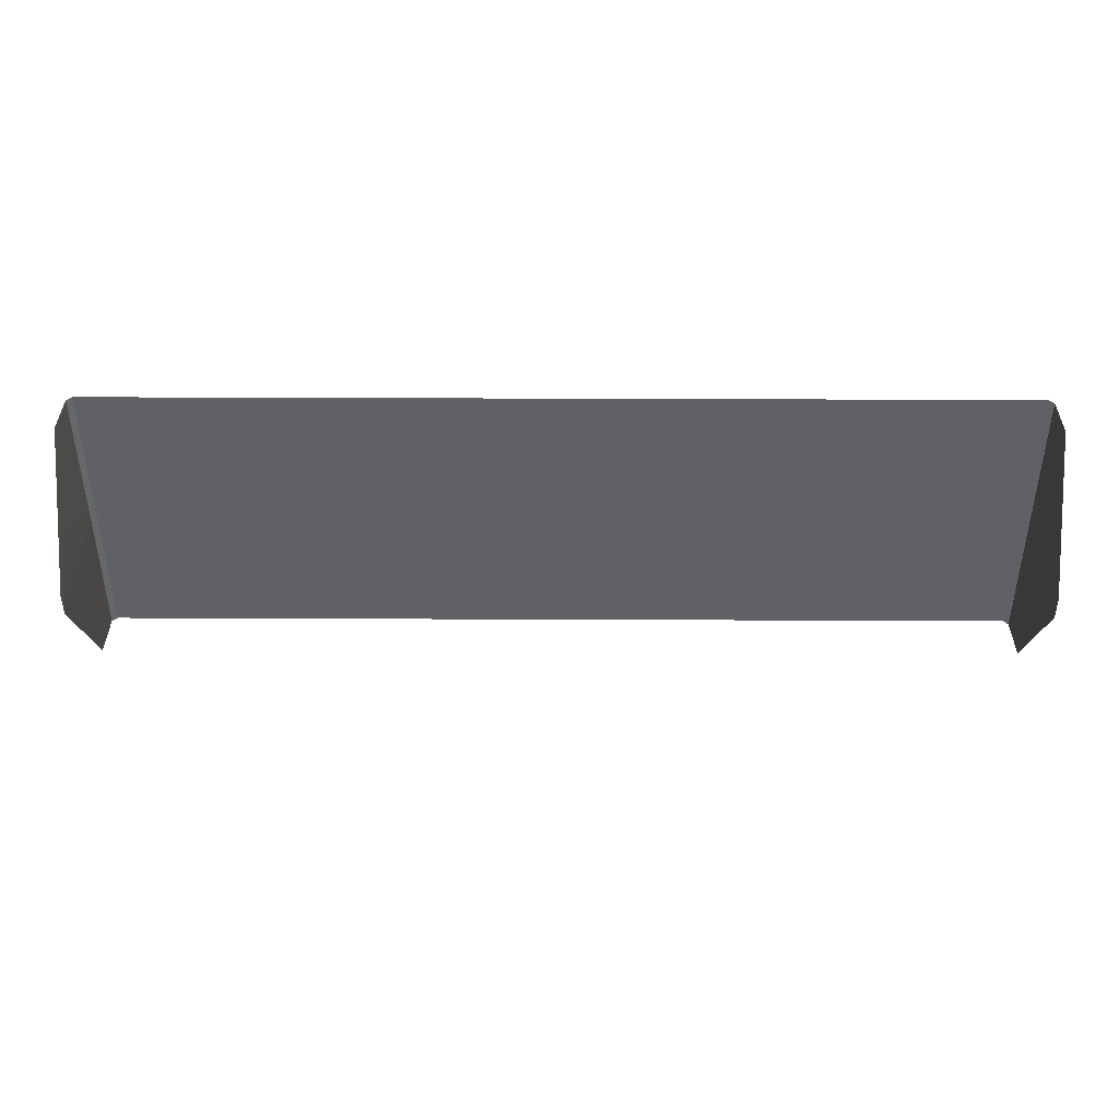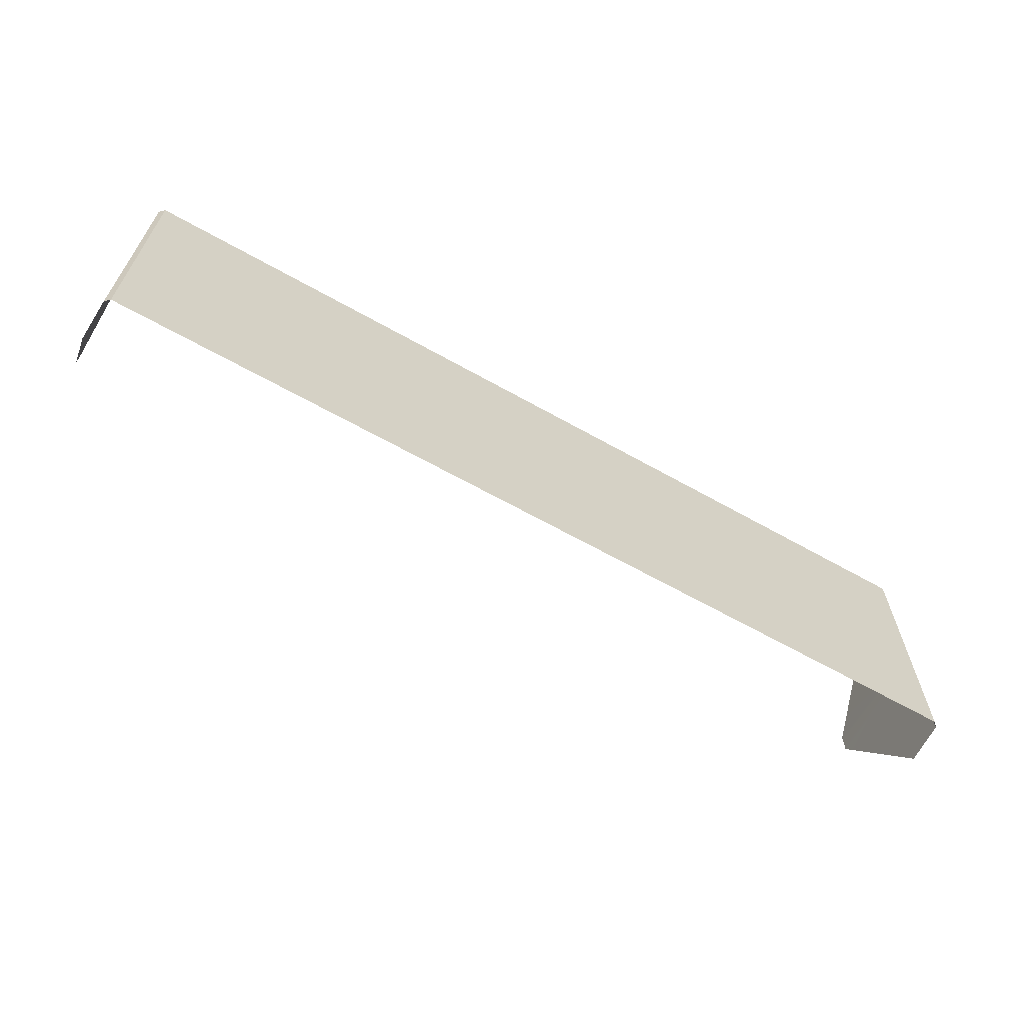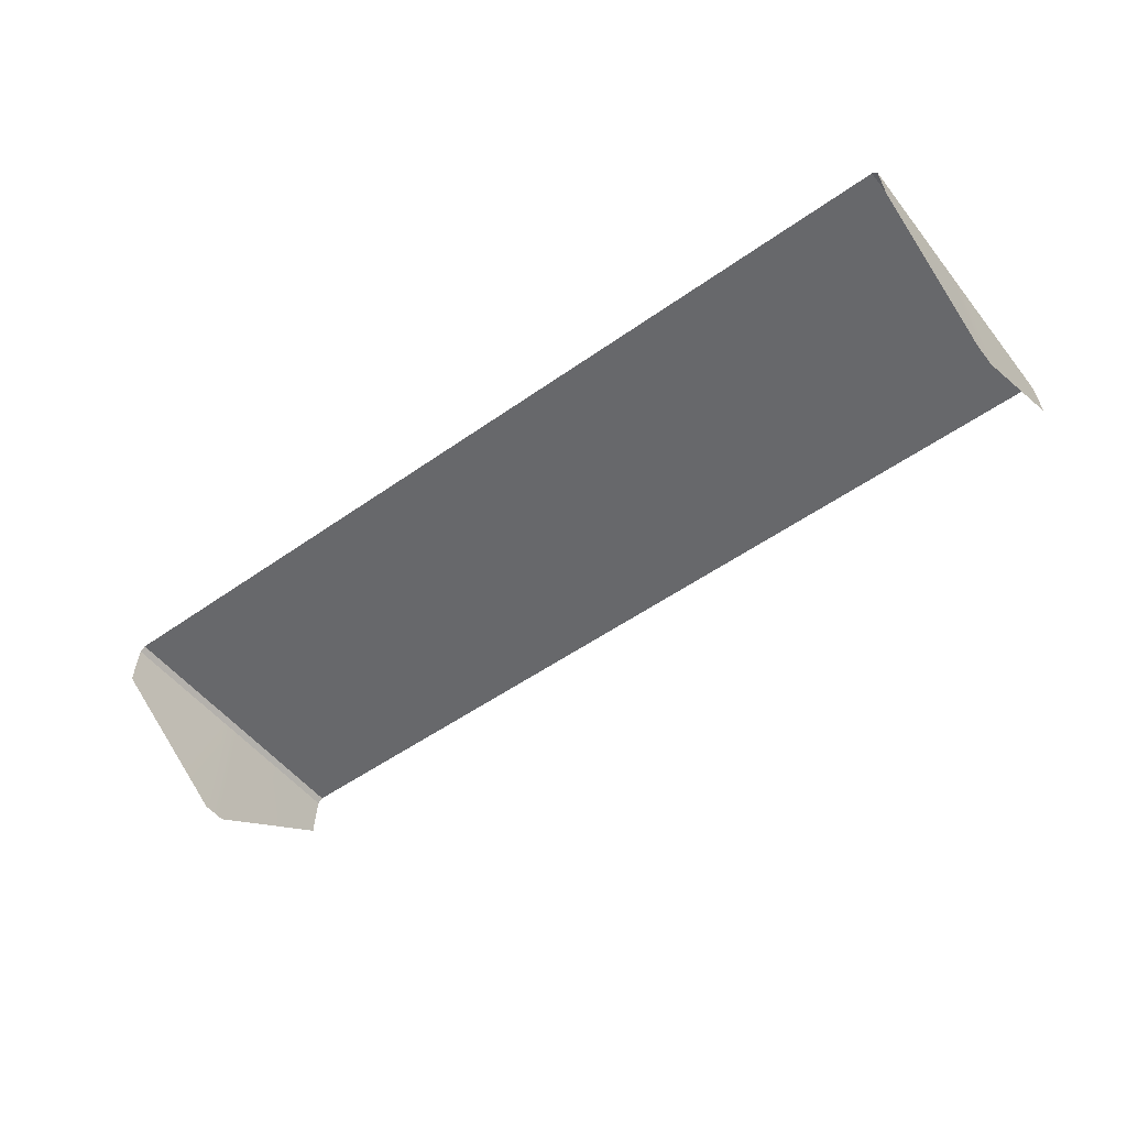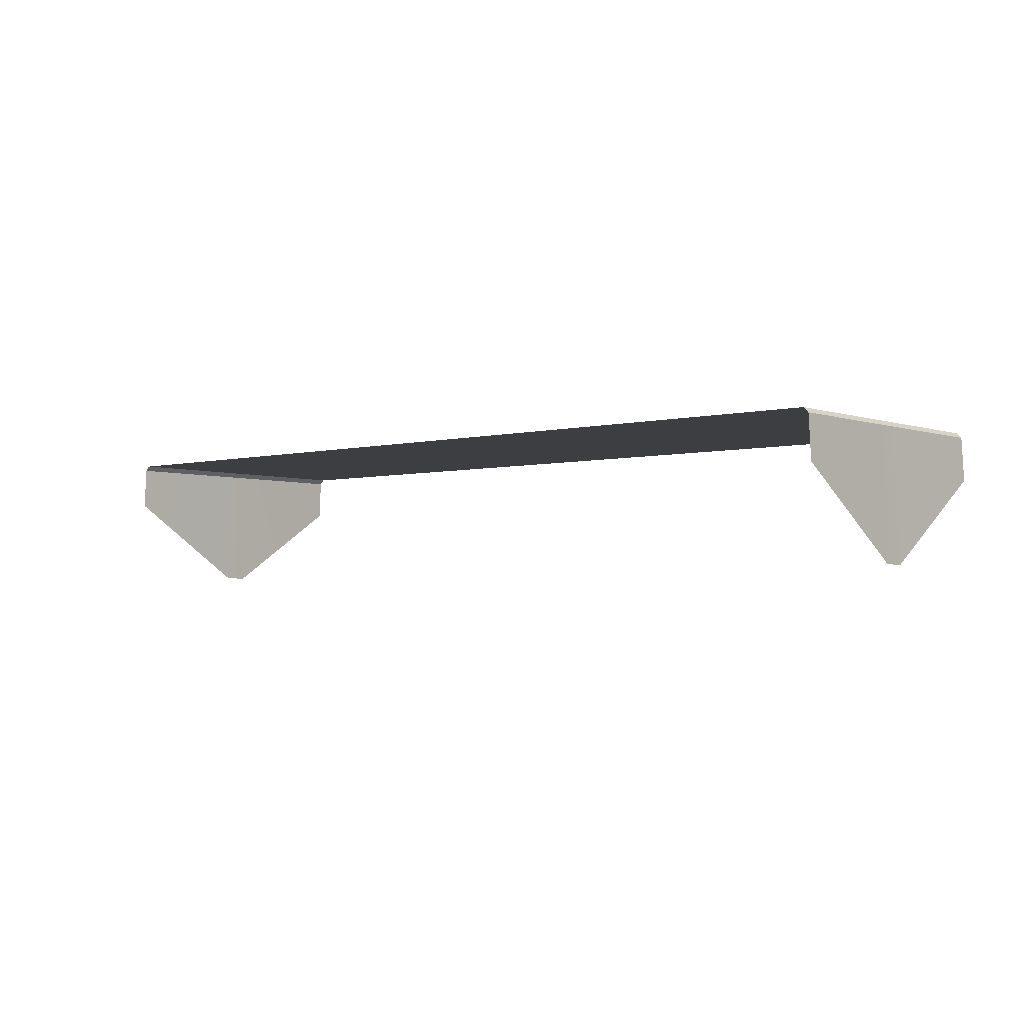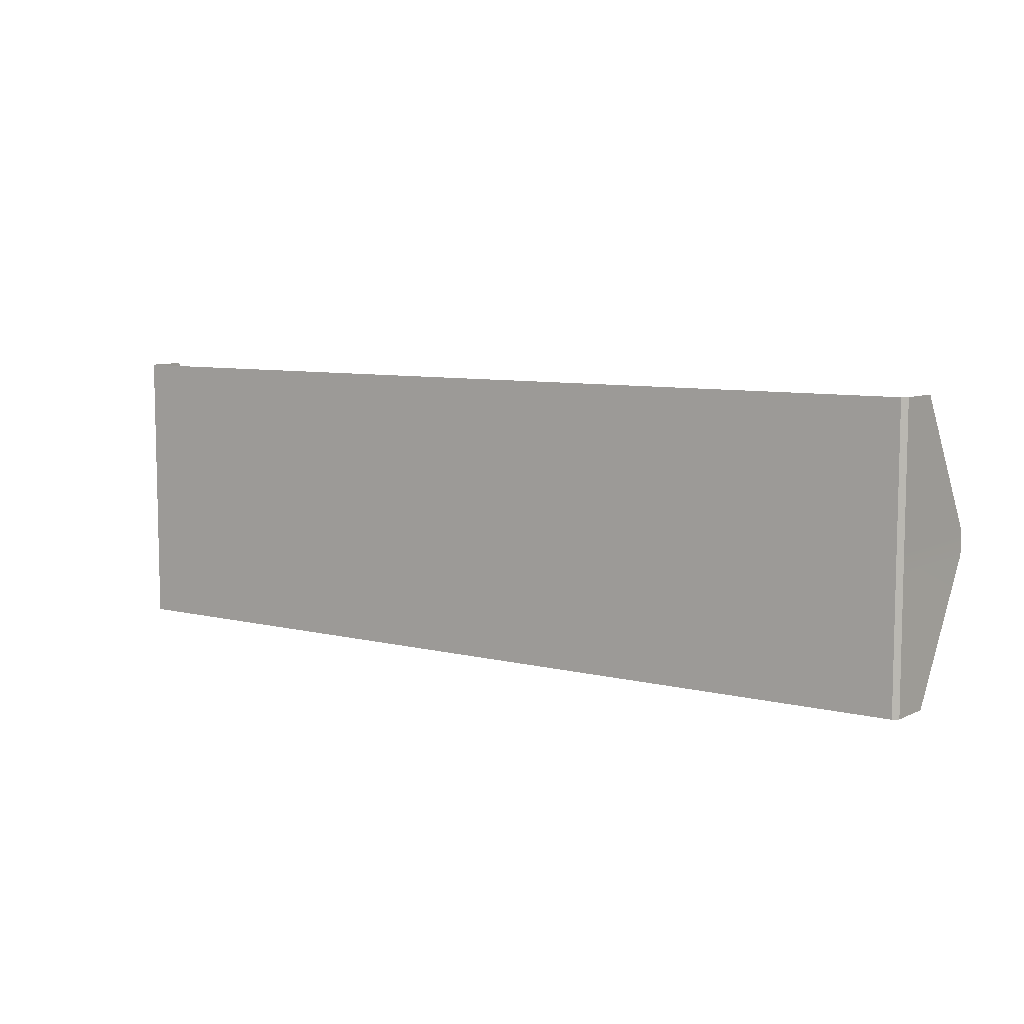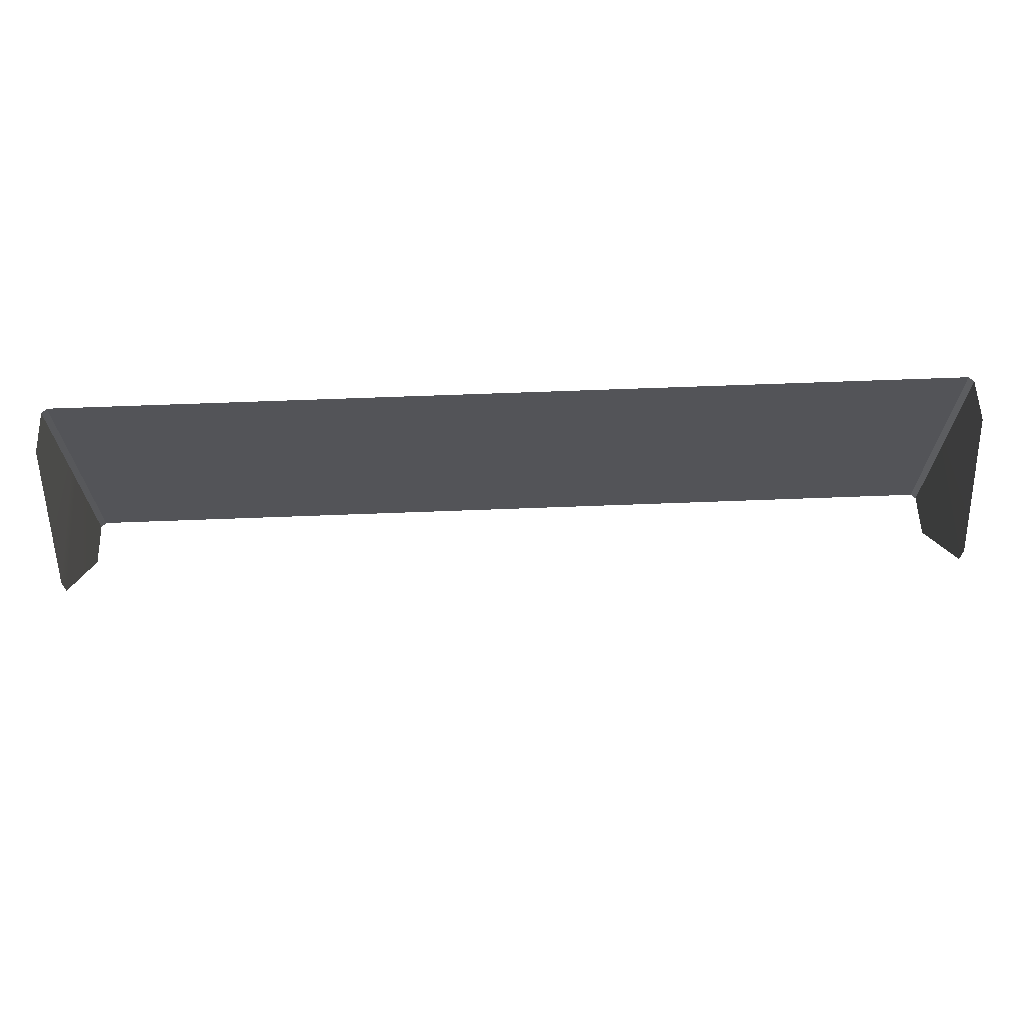
<metadata>
{"format":"obj","ext":"obj","renderer":"f3d","projection":"perspective","resolution":1024,"background":"white","views":[{"elev":41.9,"azim":0.3,"up":"+Z"},{"elev":-64.2,"azim":150.4,"up":"+Z"},{"elev":-52.5,"azim":37.3,"up":"+Y"},{"elev":-3.4,"azim":-139.0,"up":"+Y"},{"elev":7.7,"azim":-145.0,"up":"+Z"},{"elev":66.4,"azim":-2.2,"up":"+Z"}]}
</metadata>
<code>
g Kitchen_GEO_GRP1_Kitchen_cover_Kichen_Table1
v 13.02 0.753 -5.661
v 13.02 0.7532 -5.256
v 13 0.7683 -5.256
v 13 0.7683 -5.661
v 13.02 0.753 -5.733
v 13 0.7683 -5.733
v 13.02 0.7532 -6.137
v 13 0.7683 -6.137
v 10.19 0.7683 -5.661
v 10.18 0.7683 -5.256
v 10.17 0.7532 -5.256
v 10.17 0.753 -5.661
v 10.19 0.7683 -5.733
v 10.17 0.753 -5.733
v 10.18 0.7683 -6.137
v 10.17 0.7532 -6.137
v 13.03 0.3588 -5.661
v 13.02 0.753 -5.661
v 13.02 0.753 -5.733
v 13.03 0.3588 -5.733
v 13.03 0.6223 -5.256
v 13.02 0.7532 -5.256
v 13.03 0.6223 -6.137
v 13.02 0.7532 -6.137
v 13 0.7683 -5.661
v 10.19 0.7683 -5.661
v 10.19 0.7683 -5.733
v 13 0.7683 -5.733
v 10.18 0.7683 -5.256
v 13 0.7683 -5.256
v 10.18 0.7683 -6.137
v 13 0.7683 -6.137
v 10.17 0.753 -5.661
v 10.16 0.3588 -5.661
v 10.16 0.3588 -5.733
v 10.17 0.753 -5.733
v 10.16 0.6223 -5.256
v 10.17 0.7532 -5.256
v 10.16 0.6223 -6.137
v 10.17 0.7532 -6.137
f 1 3 2
f 1 4 3
f 4 1 5
f 4 5 6
f 6 5 7
f 6 7 8
f 9 11 10
f 9 12 11
f 12 9 13
f 12 13 14
f 14 13 15
f 14 15 16
f 17 19 18
f 17 20 19
f 18 21 17
f 18 22 21
f 19 20 23
f 19 23 24
f 25 27 26
f 25 28 27
f 25 26 29
f 25 29 30
f 28 31 27
f 28 32 31
f 33 35 34
f 33 36 35
f 33 34 37
f 33 37 38
f 36 39 35
f 36 40 39

</code>
